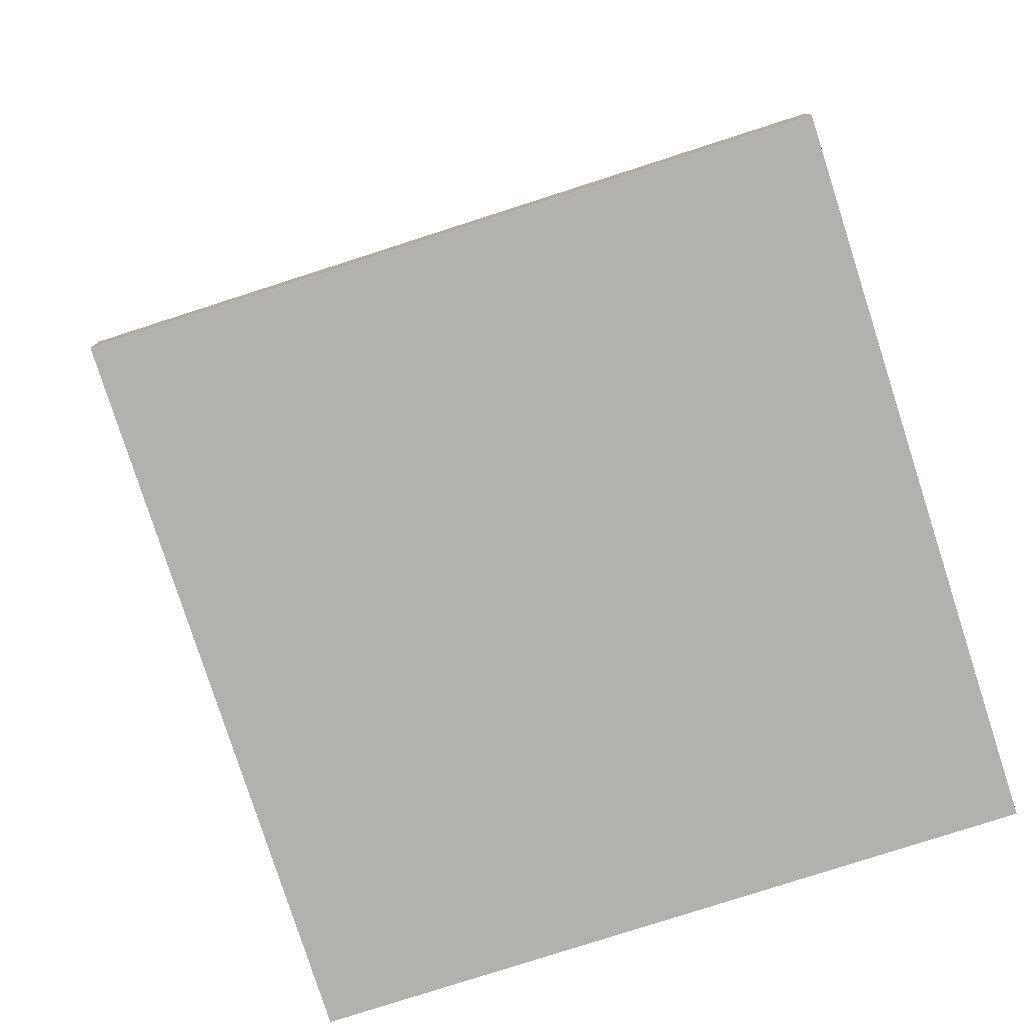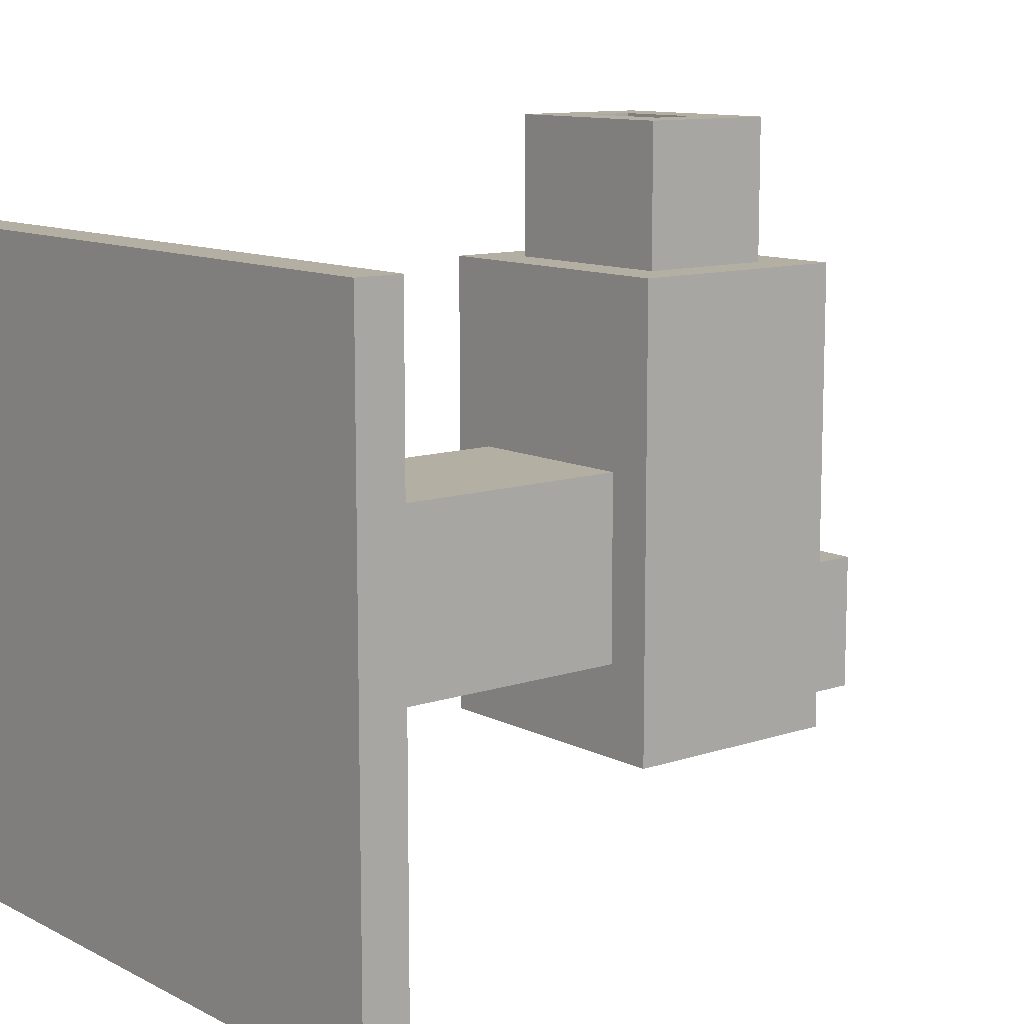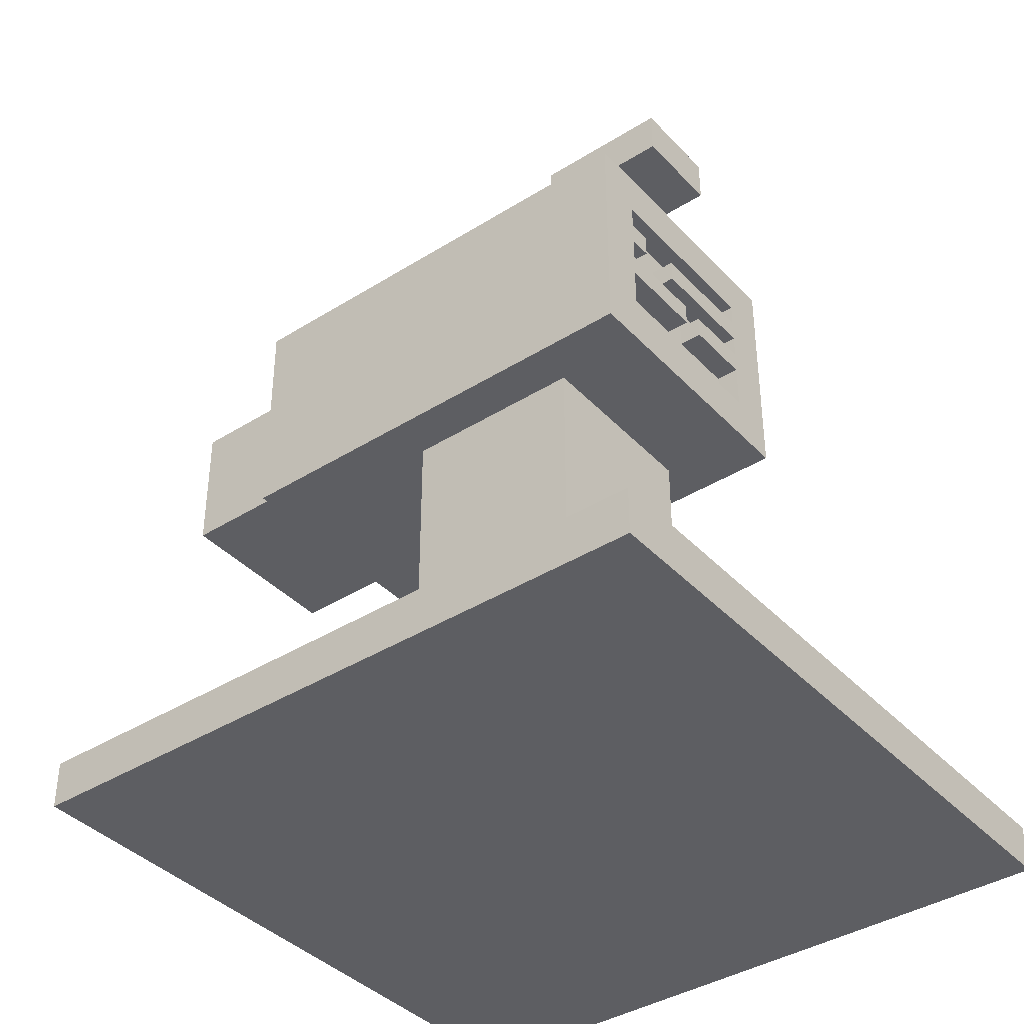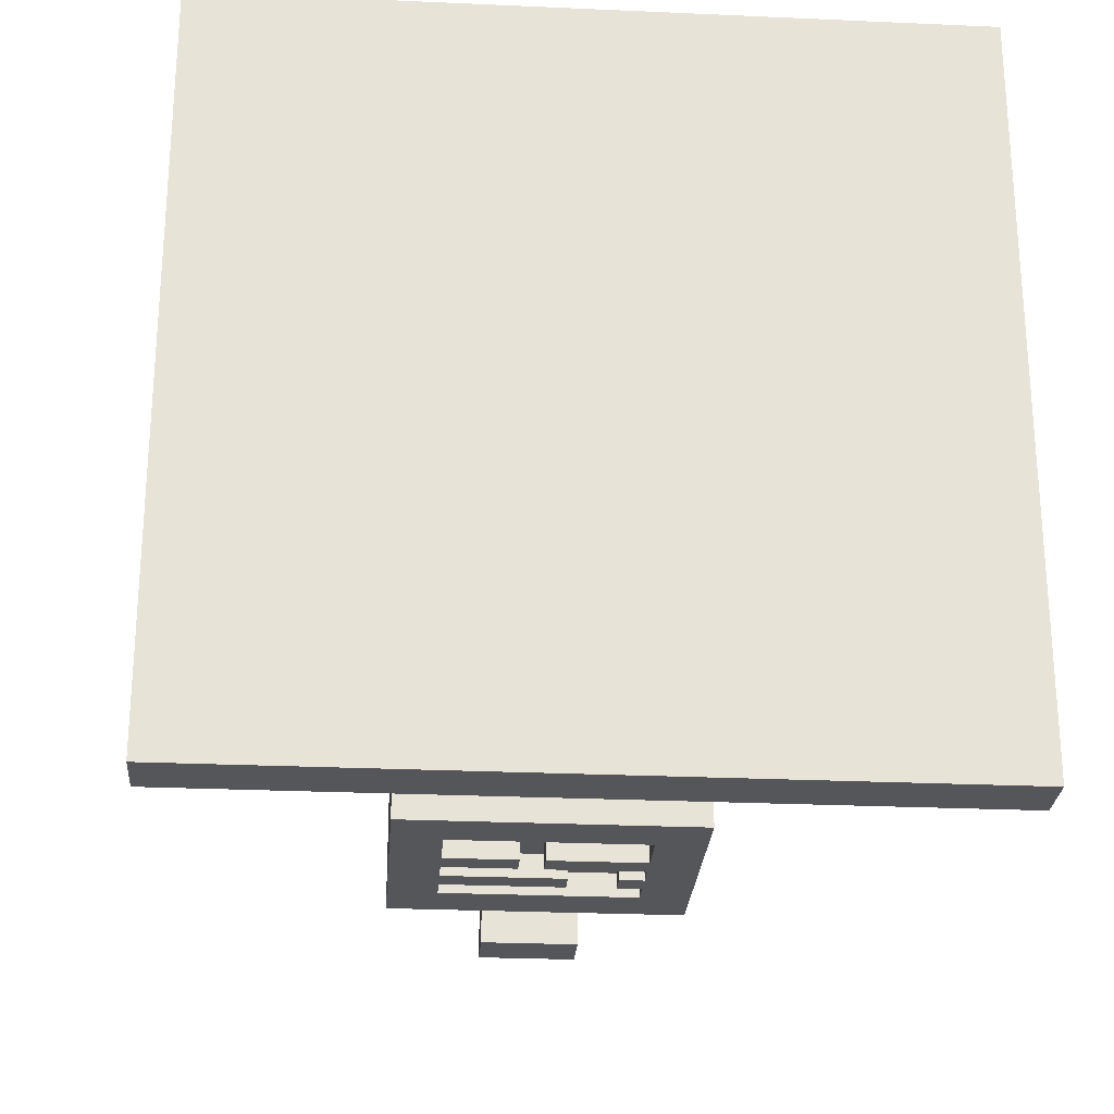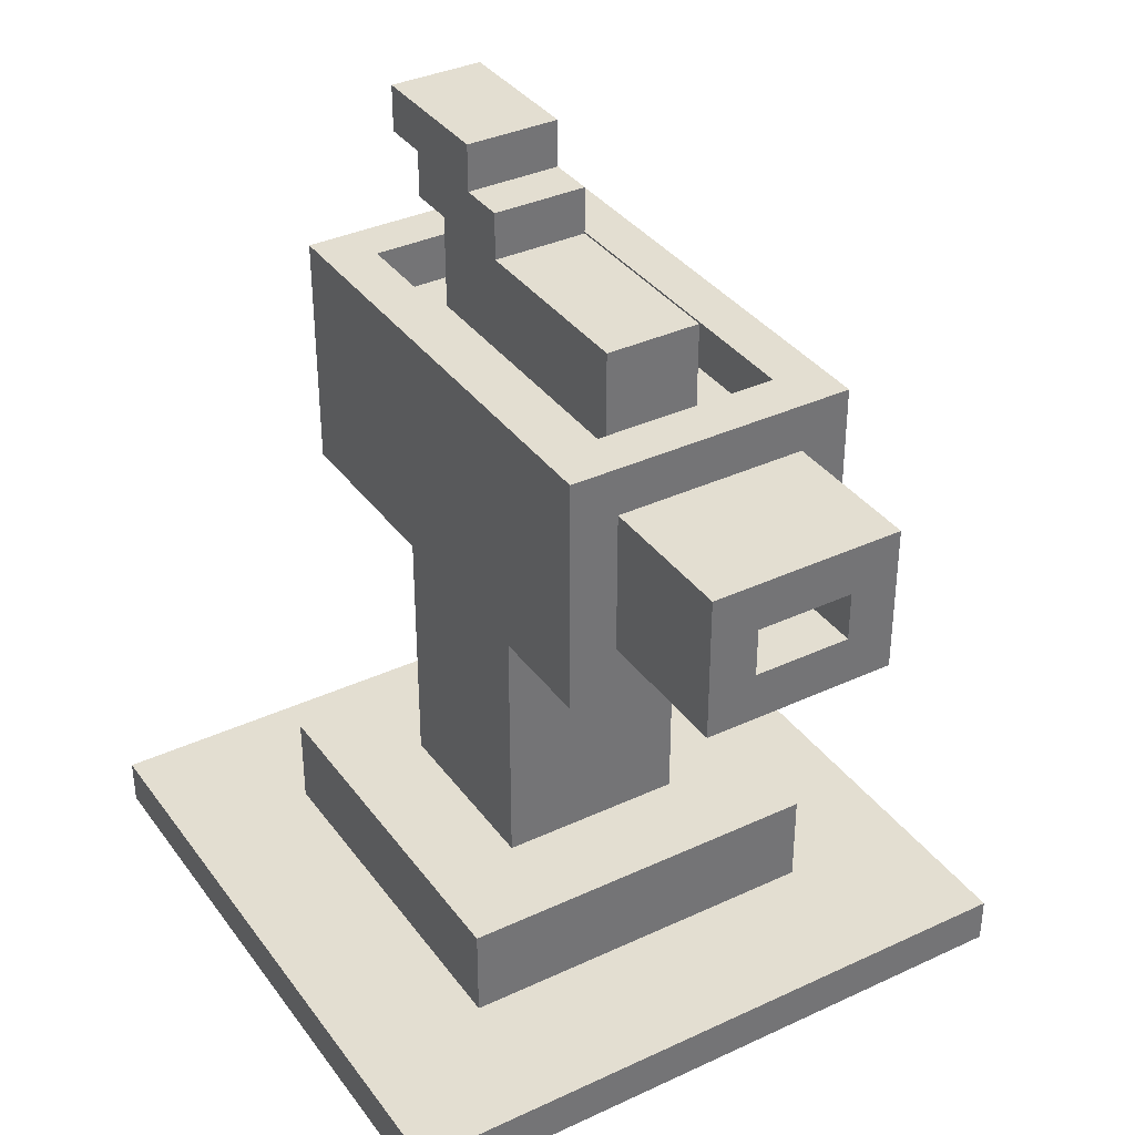
<metadata>
{"format":"obj","ext":"obj","renderer":"f3d","projection":"perspective","resolution":1024,"background":"white","views":[{"elev":-79.2,"azim":107.8,"up":"+Y"},{"elev":11.1,"azim":50.7,"up":"+Z"},{"elev":-39.3,"azim":128.0,"up":"+Y"},{"elev":-26.1,"azim":-4.1,"up":"+Z"},{"elev":36.0,"azim":-31.4,"up":"+Y"}]}
</metadata>
<code>
o PiercingCannon
v -1.382 0.2 1.414
v -1.382 1e-06 -1.386
v -1.382 0 1.414
v -1.382 0.2 -1.386
v -0.7816 0.6 0.8137
v -0.7816 0.2 -0.7863
v -0.7816 0.2 0.8137
v -0.7816 0.6 -0.7863
v -0.5816 3 1.214
v -0.5816 2 -0.7863
v -0.5816 2 1.214
v -0.5816 3 -0.7863
v -0.3816 2 0.4137
v -0.3816 0.6 -0.3863
v -0.3816 0.6 0.4137
v -0.3816 2 -0.3863
v -0.3816 2.8 1.814
v -0.3816 2.2 1.214
v -0.3816 2.2 1.814
v -0.3816 2.8 1.214
v -0.1816 3.2 0.8137
v -0.1816 2.8 -0.3863
v -0.1816 2.8 0.8137
v -0.1816 3.2 0.01368
v -0.1816 3.2 -0.3863
v -0.1816 3.4 0.01368
v -0.1816 3.2 -0.5863
v -0.1816 3.4 -0.1863
v -0.1816 3.4 -0.5863
v -0.1816 3.6 -0.1863
v -0.1816 3.4 -0.7863
v -0.1816 3.6 -0.7863
v 0.01842 2.5 -0.6863
v 0.01842 2.4 -0.7863
v 0.01842 2.4 -0.6863
v 0.01842 2.5 -0.7863
v 0.2184 2.6 1.814
v 0.2184 2.4 1.214
v 0.2184 2.4 1.814
v 0.2184 2.6 1.214
v 0.3184 2.7 -0.6863
v 0.3184 2.6 -0.7863
v 0.3184 2.6 -0.6863
v 0.3184 2.7 -0.7863
v 0.4184 2.4 -0.6863
v 0.4184 2.2 -0.7863
v 0.4184 2.2 -0.6863
v 0.4184 2.4 -0.7863
v 0.4184 2.6 -0.6863
v 0.4184 2.5 -0.7863
v 0.4184 2.5 -0.6863
v 0.4184 2.6 -0.7863
v 0.4184 2.8 -0.6863
v 0.4184 2.7 -0.7863
v 0.4184 2.7 -0.6863
v 0.4184 2.8 -0.7863
v 0.4184 3 1.014
v 0.4184 2.8 -0.5863
v 0.4184 2.8 1.014
v 0.4184 3 -0.5863
v -0.3816 2.2 -0.6863
v -0.3816 2.2 -0.7863
v -0.3816 2.4 -0.6863
v -0.3816 2.4 -0.7863
v -0.3816 2.5 -0.6863
v -0.3816 2.5 -0.7863
v -0.3816 2.6 -0.6863
v -0.3816 2.6 -0.7863
v -0.3816 2.7 -0.6863
v -0.3816 2.7 -0.7863
v -0.3816 2.8 -0.6863
v -0.3816 2.8 -0.7863
v -0.3816 2.8 1.014
v -0.3816 2.8 -0.5863
v -0.3816 3 1.014
v -0.3816 3 -0.5863
v -0.1816 2.4 1.814
v -0.1816 2.4 1.214
v -0.1816 2.6 1.814
v -0.1816 2.6 1.214
v -0.08158 2.4 -0.6863
v -0.08158 2.4 -0.7863
v -0.08158 2.5 -0.6863
v -0.08158 2.5 -0.7863
v 0.1184 2.6 -0.6863
v 0.1184 2.6 -0.7863
v 0.1184 2.7 -0.6863
v 0.1184 2.7 -0.7863
v 0.2184 2.8 0.8137
v 0.2184 2.8 -0.3863
v 0.2184 3.2 0.8137
v 0.2184 3.2 0.01368
v 0.2184 3.2 -0.3863
v 0.2184 3.2 -0.5863
v 0.2184 3.4 0.01368
v 0.2184 3.4 -0.1863
v 0.2184 3.4 -0.5863
v 0.2184 3.4 -0.7863
v 0.2184 3.6 -0.1863
v 0.2184 3.6 -0.7863
v 0.4184 0.6 0.4137
v 0.4184 0.6 -0.3863
v 0.4184 2 0.4137
v 0.4184 2 -0.3863
v 0.4184 2.2 1.814
v 0.4184 2.2 1.214
v 0.4184 2.8 1.814
v 0.4184 2.8 1.214
v 0.6184 2 1.214
v 0.6184 2 -0.7863
v 0.6184 3 1.214
v 0.6184 3 -0.7863
v 0.8184 0.2 0.8137
v 0.8184 0.2 -0.7863
v 0.8184 0.6 0.8137
v 0.8184 0.6 -0.7863
v 1.418 0 1.414
v 1.418 1e-06 -1.386
v 1.418 0.2 1.414
v 1.418 0.2 -1.386
v -0.1816 2.4 1.814
v -0.3816 2.8 1.814
v -0.3816 2.2 1.814
v -0.1816 2.6 1.814
v 0.2184 2.4 1.814
v 0.2184 2.6 1.814
v 0.4184 2.2 1.814
v 0.4184 2.8 1.814
v 1.418 0 1.414
v -1.382 0.2 1.414
v -1.382 0 1.414
v 1.418 0.2 1.414
v -0.3816 2.2 1.214
v -0.5816 3 1.214
v -0.5816 2 1.214
v -0.3816 2.8 1.214
v 0.2184 2.4 1.214
v -0.1816 2.6 1.214
v -0.1816 2.4 1.214
v 0.2184 2.6 1.214
v 0.4184 2.2 1.214
v 0.4184 2.8 1.214
v 0.6184 2 1.214
v 0.6184 3 1.214
v 0.2184 2.8 0.8137
v -0.1816 3.2 0.8137
v -0.1816 2.8 0.8137
v 0.2184 3.2 0.8137
v 0.8184 0.2 0.8137
v -0.7816 0.6 0.8137
v -0.7816 0.2 0.8137
v 0.8184 0.6 0.8137
v 0.4184 0.6 0.4137
v -0.3816 2 0.4137
v -0.3816 0.6 0.4137
v 0.4184 2 0.4137
v 0.2184 3.2 0.01368
v -0.1816 3.4 0.01368
v -0.1816 3.2 0.01368
v 0.2184 3.4 0.01368
v 0.2184 3.4 -0.1863
v -0.1816 3.6 -0.1863
v -0.1816 3.4 -0.1863
v 0.2184 3.6 -0.1863
v 0.4184 2.8 -0.5863
v -0.3816 3 -0.5863
v -0.3816 2.8 -0.5863
v 0.4184 3 -0.5863
v -0.3816 2.8 1.014
v -0.3816 3 1.014
v 0.4184 2.8 1.014
v 0.4184 3 1.014
v -0.1816 2.8 -0.3863
v -0.1816 3.2 -0.3863
v 0.2184 2.8 -0.3863
v 0.2184 3.2 -0.3863
v -0.3816 0.6 -0.3863
v -0.3816 2 -0.3863
v 0.4184 0.6 -0.3863
v 0.4184 2 -0.3863
v -0.1816 3.2 -0.5863
v -0.1816 3.4 -0.5863
v 0.2184 3.2 -0.5863
v 0.2184 3.4 -0.5863
v -0.3816 2.2 -0.6863
v -0.3816 2.4 -0.6863
v -0.08158 2.4 -0.6863
v -0.3816 2.5 -0.6863
v -0.3816 2.6 -0.6863
v -0.08158 2.5 -0.6863
v 0.01842 2.4 -0.6863
v 0.01842 2.5 -0.6863
v 0.1184 2.6 -0.6863
v -0.3816 2.7 -0.6863
v -0.3816 2.8 -0.6863
v 0.1184 2.7 -0.6863
v 0.3184 2.6 -0.6863
v 0.3184 2.7 -0.6863
v 0.4184 2.2 -0.6863
v 0.4184 2.4 -0.6863
v 0.4184 2.5 -0.6863
v 0.4184 2.6 -0.6863
v 0.4184 2.7 -0.6863
v 0.4184 2.8 -0.6863
v -0.5816 2 -0.7863
v -0.5816 3 -0.7863
v -0.4816 2.1 -0.7863
v -0.4816 2.9 -0.7863
v -0.3816 2.2 -0.7863
v -0.3816 2.4 -0.7863
v -0.3816 2.5 -0.7863
v -0.3816 2.6 -0.7863
v -0.3816 2.7 -0.7863
v -0.3816 2.8 -0.7863
v -0.08158 2.4 -0.7863
v -0.08158 2.5 -0.7863
v 0.1184 2.6 -0.7863
v 0.1184 2.7 -0.7863
v -0.1816 3.4 -0.7863
v -0.1816 3.6 -0.7863
v 0.2184 3.4 -0.7863
v 0.2184 3.6 -0.7863
v 0.4184 2.2 -0.7863
v 0.01842 2.4 -0.7863
v 0.01842 2.5 -0.7863
v 0.4184 2.4 -0.7863
v 0.4184 2.5 -0.7863
v 0.3184 2.6 -0.7863
v 0.3184 2.7 -0.7863
v 0.4184 2.6 -0.7863
v 0.4184 2.7 -0.7863
v 0.4184 2.8 -0.7863
v 0.5184 2.1 -0.7863
v 0.5184 2.9 -0.7863
v 0.6184 2 -0.7863
v 0.6184 3 -0.7863
v -0.7816 0.2 -0.7863
v -0.7816 0.6 -0.7863
v 0.8184 0.2 -0.7863
v 0.8184 0.6 -0.7863
v -1.382 1e-06 -1.386
v -1.382 0.2 -1.386
v 1.418 1e-06 -1.386
v 1.418 0.2 -1.386
v -1.382 1e-06 -1.386
v 1.418 0 1.414
v -1.382 0 1.414
v 1.418 1e-06 -1.386
v -0.3816 2 0.4137
v 0.6184 2 1.214
v -0.5816 2 1.214
v 0.4184 2 0.4137
v -0.3816 2 -0.3863
v 0.4184 2 -0.3863
v -0.5816 2 -0.7863
v 0.6184 2 -0.7863
v -0.3816 2.2 1.214
v 0.4184 2.2 1.814
v -0.3816 2.2 1.814
v 0.4184 2.2 1.214
v -0.3816 2.4 -0.7863
v -0.08158 2.4 -0.6863
v -0.3816 2.4 -0.6863
v -0.08158 2.4 -0.7863
v 0.01842 2.4 -0.7863
v 0.4184 2.4 -0.6863
v 0.01842 2.4 -0.6863
v 0.4184 2.4 -0.7863
v -0.1816 2.6 1.214
v 0.2184 2.6 1.814
v -0.1816 2.6 1.814
v 0.2184 2.6 1.214
v -0.3816 2.6 -0.7863
v 0.1184 2.6 -0.6863
v -0.3816 2.6 -0.6863
v 0.1184 2.6 -0.7863
v 0.3184 2.6 -0.7863
v 0.4184 2.6 -0.6863
v 0.3184 2.6 -0.6863
v 0.4184 2.6 -0.7863
v -0.3816 2.8 -0.7863
v 0.4184 2.8 -0.6863
v -0.3816 2.8 -0.6863
v 0.4184 2.8 -0.7863
v -0.1816 3.2 -0.5863
v 0.2184 3.2 -0.3863
v -0.1816 3.2 -0.3863
v 0.2184 3.2 -0.5863
v -0.1816 3.4 -0.7863
v 0.2184 3.4 -0.5863
v -0.1816 3.4 -0.5863
v 0.2184 3.4 -0.7863
v -1.382 0.2 1.414
v 1.418 0.2 1.414
v -0.7816 0.2 0.8137
v 0.8184 0.2 0.8137
v -0.7816 0.2 -0.7863
v 0.8184 0.2 -0.7863
v -1.382 0.2 -1.386
v 1.418 0.2 -1.386
v -0.7816 0.6 0.8137
v 0.8184 0.6 0.8137
v -0.3816 0.6 0.4137
v 0.4184 0.6 0.4137
v -0.3816 0.6 -0.3863
v 0.4184 0.6 -0.3863
v -0.7816 0.6 -0.7863
v 0.8184 0.6 -0.7863
v -0.3816 2.2 -0.6863
v 0.4184 2.2 -0.6863
v -0.3816 2.2 -0.7863
v 0.4184 2.2 -0.7863
v -0.1816 2.4 1.814
v 0.2184 2.4 1.814
v -0.1816 2.4 1.214
v 0.2184 2.4 1.214
v -0.3816 2.5 -0.6863
v -0.08158 2.5 -0.6863
v -0.3816 2.5 -0.7863
v -0.08158 2.5 -0.7863
v 0.01842 2.5 -0.6863
v 0.4184 2.5 -0.6863
v 0.01842 2.5 -0.7863
v 0.4184 2.5 -0.7863
v -0.3816 2.7 -0.6863
v 0.1184 2.7 -0.6863
v -0.3816 2.7 -0.7863
v 0.1184 2.7 -0.7863
v 0.3184 2.7 -0.6863
v 0.4184 2.7 -0.6863
v 0.3184 2.7 -0.7863
v 0.4184 2.7 -0.7863
v -0.3816 2.8 1.814
v 0.4184 2.8 1.814
v -0.3816 2.8 1.214
v 0.4184 2.8 1.214
v -0.3816 2.8 1.014
v 0.4184 2.8 1.014
v -0.1816 2.8 0.8137
v 0.2184 2.8 0.8137
v -0.1816 2.8 -0.3863
v 0.2184 2.8 -0.3863
v -0.3816 2.8 -0.5863
v 0.4184 2.8 -0.5863
v -0.5816 3 1.214
v 0.6184 3 1.214
v -0.3816 3 1.014
v 0.4184 3 1.014
v -0.3816 3 -0.5863
v 0.4184 3 -0.5863
v -0.5816 3 -0.7863
v 0.6184 3 -0.7863
v -0.1816 3.2 0.8137
v 0.2184 3.2 0.8137
v -0.1816 3.2 0.01368
v 0.2184 3.2 0.01368
v -0.1816 3.4 0.01368
v 0.2184 3.4 0.01368
v -0.1816 3.4 -0.1863
v 0.2184 3.4 -0.1863
v -0.1816 3.6 -0.1863
v 0.2184 3.6 -0.1863
v -0.1816 3.6 -0.7863
v 0.2184 3.6 -0.7863
f 1 2 3
f 4 2 1
f 5 6 7
f 8 6 5
f 9 10 11
f 12 10 9
f 13 14 15
f 16 14 13
f 17 18 19
f 20 18 17
f 21 22 23
f 24 22 21
f 25 22 24
f 26 27 25
f 26 25 24
f 28 27 26
f 29 27 28
f 30 31 29
f 30 29 28
f 32 31 30
f 33 34 35
f 36 34 33
f 37 38 39
f 40 38 37
f 41 42 43
f 44 42 41
f 45 46 47
f 48 46 45
f 49 50 51
f 52 50 49
f 53 54 55
f 56 54 53
f 57 58 59
f 60 58 57
f 61 62 63
f 63 62 64
f 65 66 67
f 67 66 68
f 69 70 71
f 71 70 72
f 73 74 75
f 75 74 76
f 77 78 79
f 79 78 80
f 81 82 83
f 83 82 84
f 85 86 87
f 87 86 88
f 89 90 91
f 91 90 92
f 92 90 93
f 93 94 95
f 92 93 95
f 95 94 96
f 96 94 97
f 97 98 99
f 96 97 99
f 99 98 100
f 101 102 103
f 103 102 104
f 105 106 107
f 107 106 108
f 109 110 111
f 111 110 112
f 113 114 115
f 115 114 116
f 117 118 119
f 119 118 120
f 121 122 123
f 124 122 121
f 125 121 123
f 126 122 124
f 127 125 123
f 127 126 125
f 128 122 126
f 128 126 127
f 129 130 131
f 132 130 129
f 133 134 135
f 136 134 133
f 137 138 139
f 140 138 137
f 141 133 135
f 142 134 136
f 143 141 135
f 143 142 141
f 144 134 142
f 144 142 143
f 145 146 147
f 148 146 145
f 149 150 151
f 152 150 149
f 153 154 155
f 156 154 153
f 157 158 159
f 160 158 157
f 161 162 163
f 164 162 161
f 165 166 167
f 168 166 165
f 169 170 171
f 171 170 172
f 173 174 175
f 175 174 176
f 177 178 179
f 179 178 180
f 181 182 183
f 183 182 184
f 185 186 187
f 188 189 190
f 185 187 191
f 187 190 191
f 190 189 192
f 191 190 192
f 192 189 193
f 194 195 196
f 192 193 197
f 193 196 197
f 196 195 198
f 197 196 198
f 185 191 199
f 199 191 200
f 192 197 201
f 201 197 202
f 198 195 203
f 203 195 204
f 205 206 207
f 207 206 208
f 207 208 209
f 209 208 210
f 210 208 211
f 211 208 212
f 212 208 213
f 213 208 214
f 210 211 215
f 215 211 216
f 212 213 217
f 217 213 218
f 219 220 221
f 221 220 222
f 207 209 223
f 224 225 226
f 226 225 227
f 228 229 230
f 230 229 231
f 214 208 232
f 205 207 233
f 231 232 233
f 226 227 233
f 230 231 233
f 227 230 233
f 207 223 233
f 223 226 233
f 232 208 234
f 233 232 234
f 208 206 234
f 205 233 235
f 233 234 235
f 234 206 236
f 235 234 236
f 237 238 239
f 239 238 240
f 241 242 243
f 243 242 244
f 245 246 247
f 248 246 245
f 249 250 251
f 252 250 249
f 253 249 251
f 254 250 252
f 255 253 251
f 255 254 253
f 256 250 254
f 256 254 255
f 257 258 259
f 260 258 257
f 261 262 263
f 264 262 261
f 265 266 267
f 268 266 265
f 269 270 271
f 272 270 269
f 273 274 275
f 276 274 273
f 277 278 279
f 280 278 277
f 281 282 283
f 284 282 281
f 285 286 287
f 288 286 285
f 289 290 291
f 292 290 289
f 293 294 295
f 295 294 296
f 293 295 297
f 296 294 298
f 293 297 299
f 297 298 299
f 298 294 300
f 299 298 300
f 301 302 303
f 303 302 304
f 301 303 305
f 304 302 306
f 301 305 307
f 305 306 307
f 306 302 308
f 307 306 308
f 309 310 311
f 311 310 312
f 313 314 315
f 315 314 316
f 317 318 319
f 319 318 320
f 321 322 323
f 323 322 324
f 325 326 327
f 327 326 328
f 329 330 331
f 331 330 332
f 333 334 335
f 335 334 336
f 337 338 339
f 339 338 340
f 337 339 341
f 340 338 342
f 337 341 343
f 341 342 343
f 342 338 344
f 343 342 344
f 345 346 347
f 347 346 348
f 345 347 349
f 348 346 350
f 345 349 351
f 349 350 351
f 350 346 352
f 351 350 352
f 353 354 355
f 355 354 356
f 357 358 359
f 359 358 360
f 361 362 363
f 363 362 364

</code>
